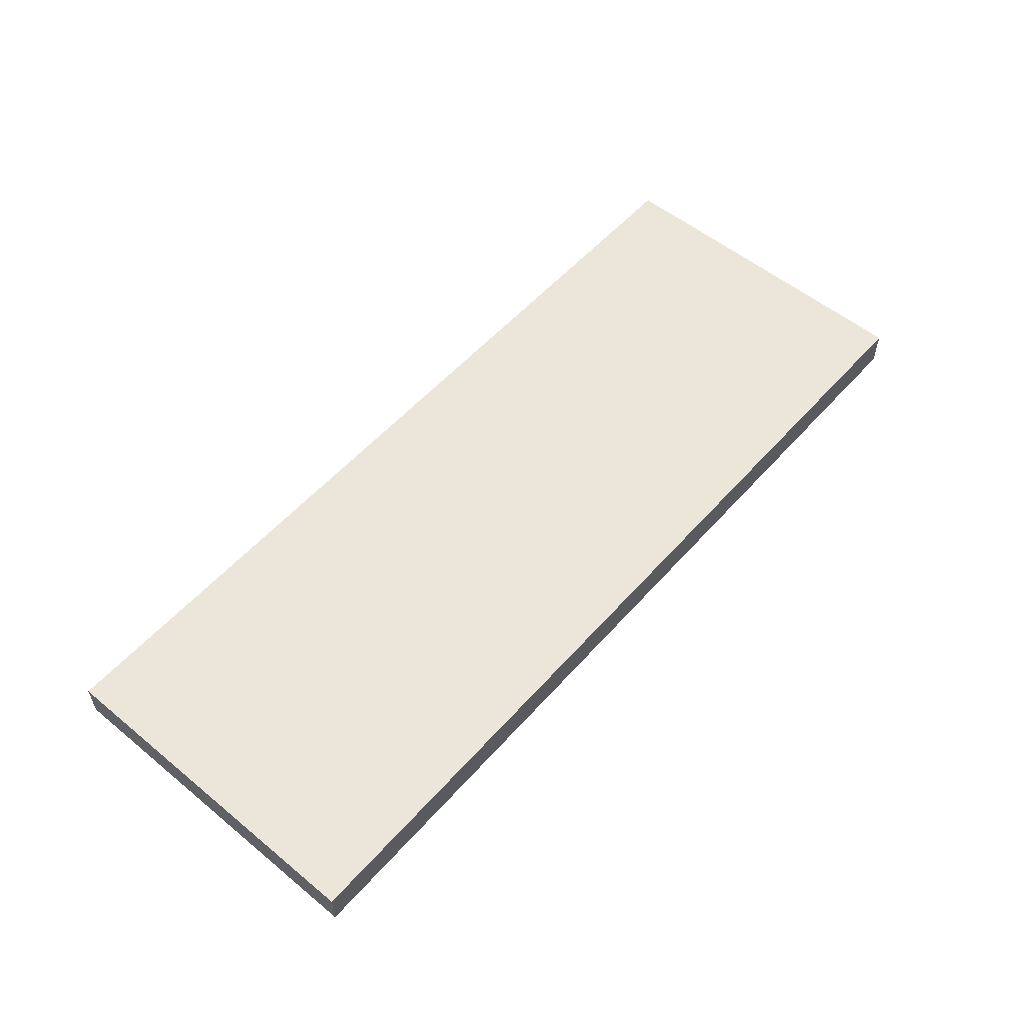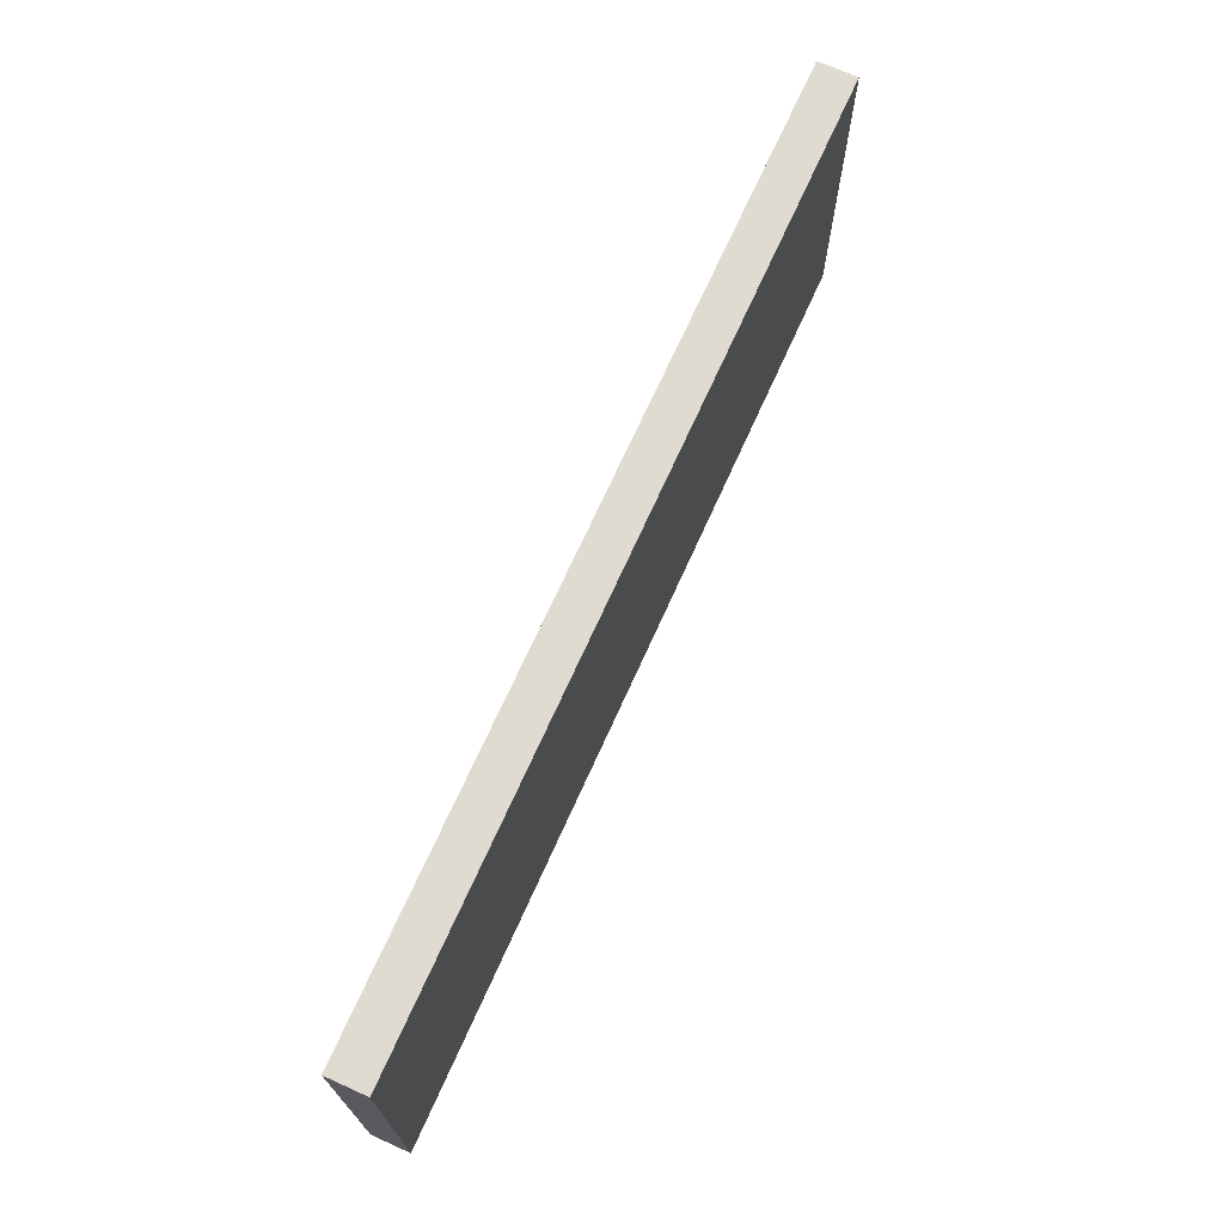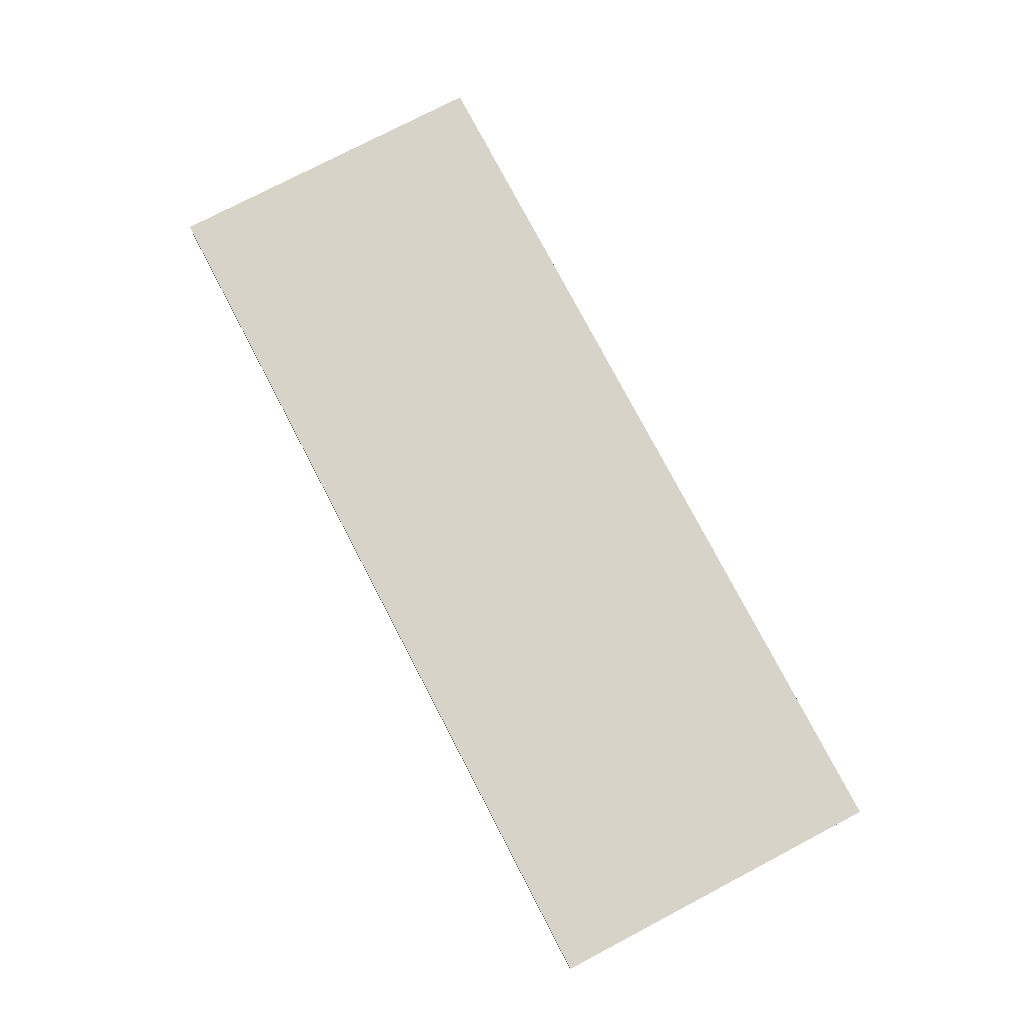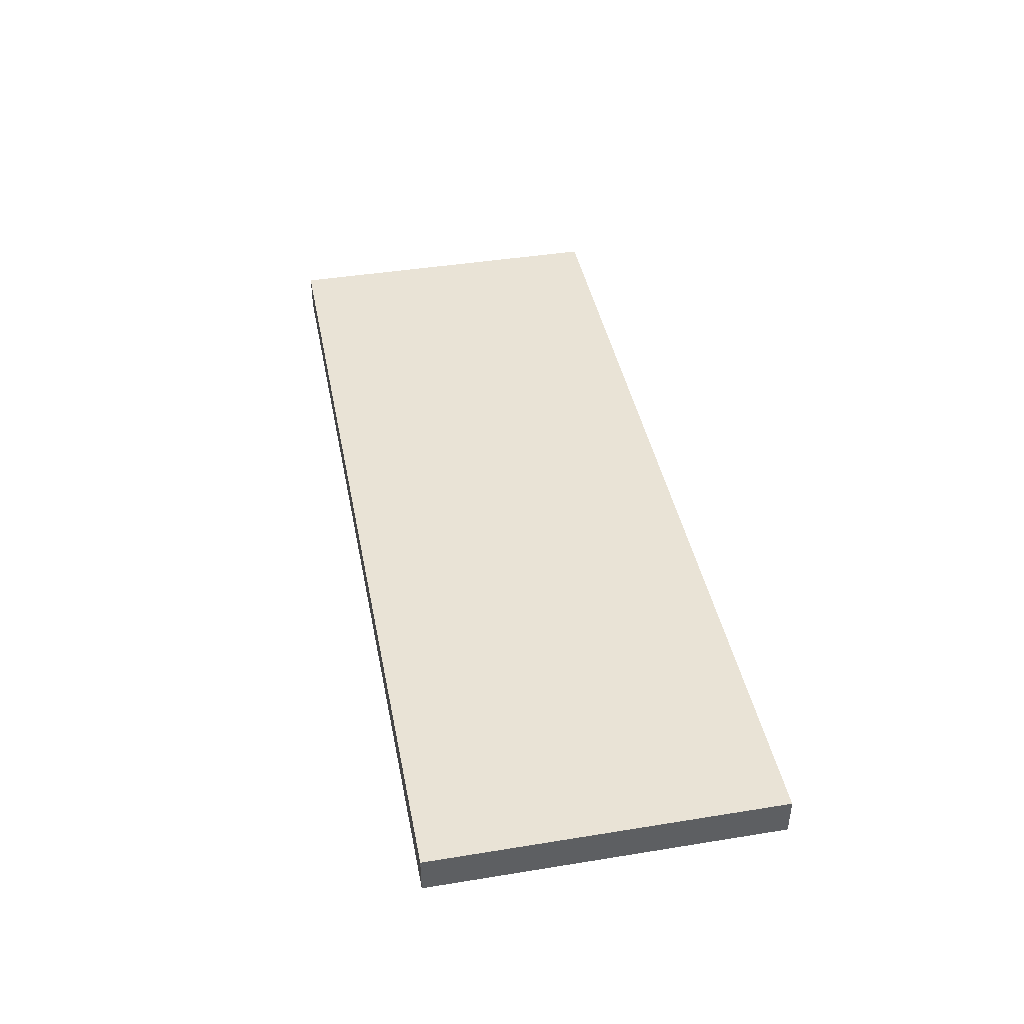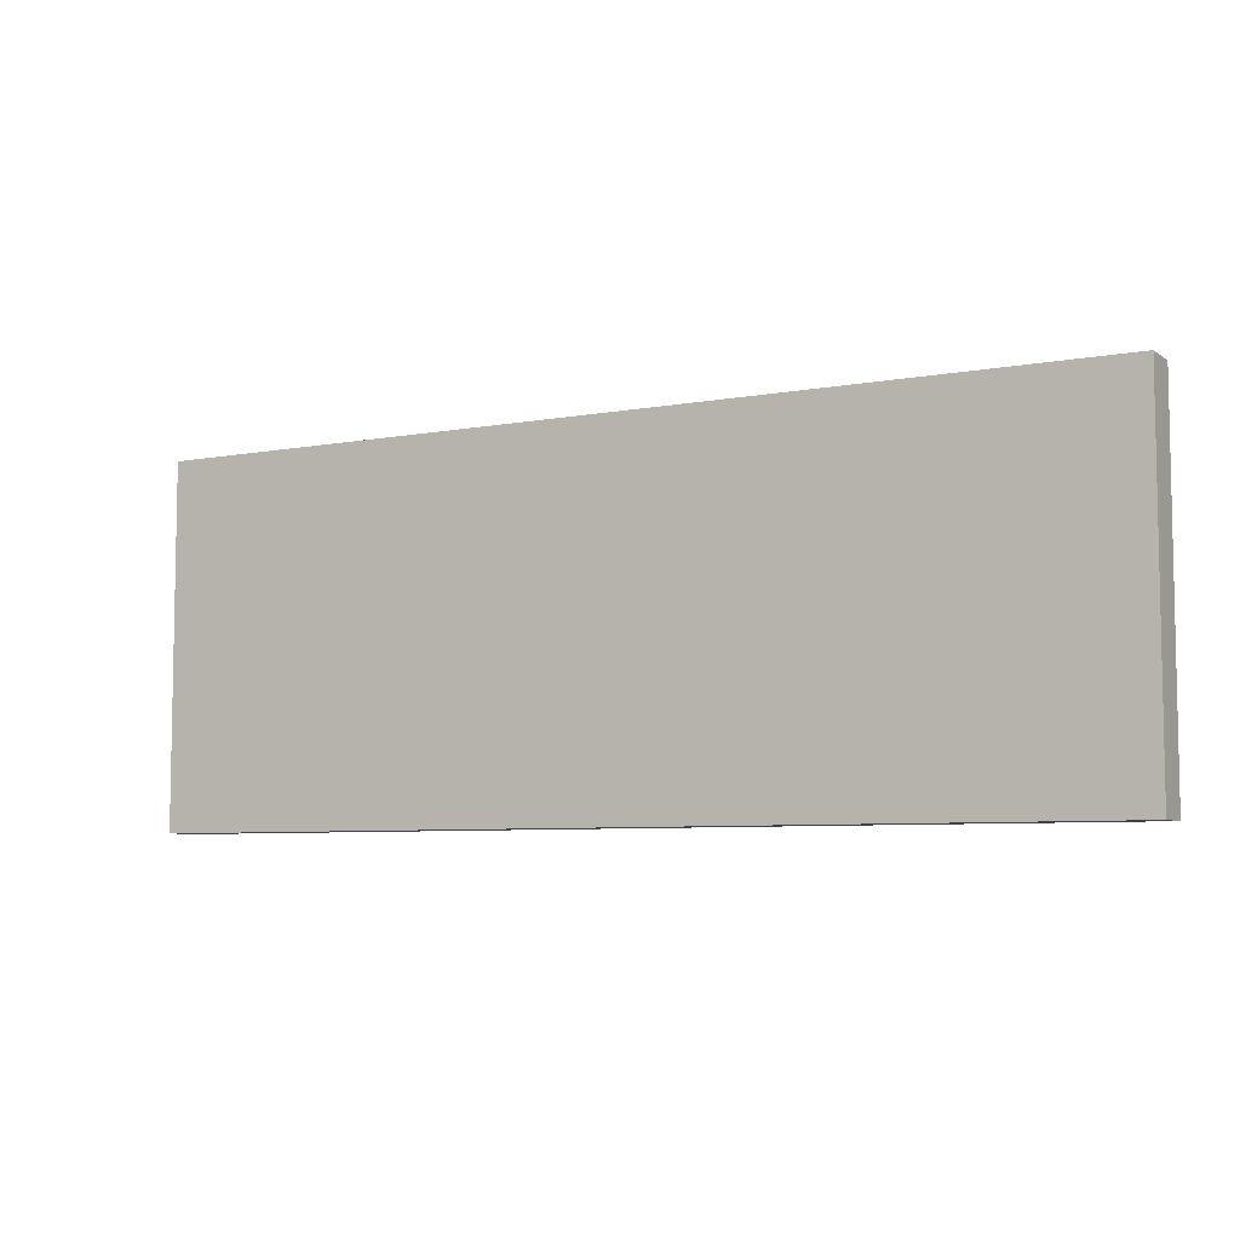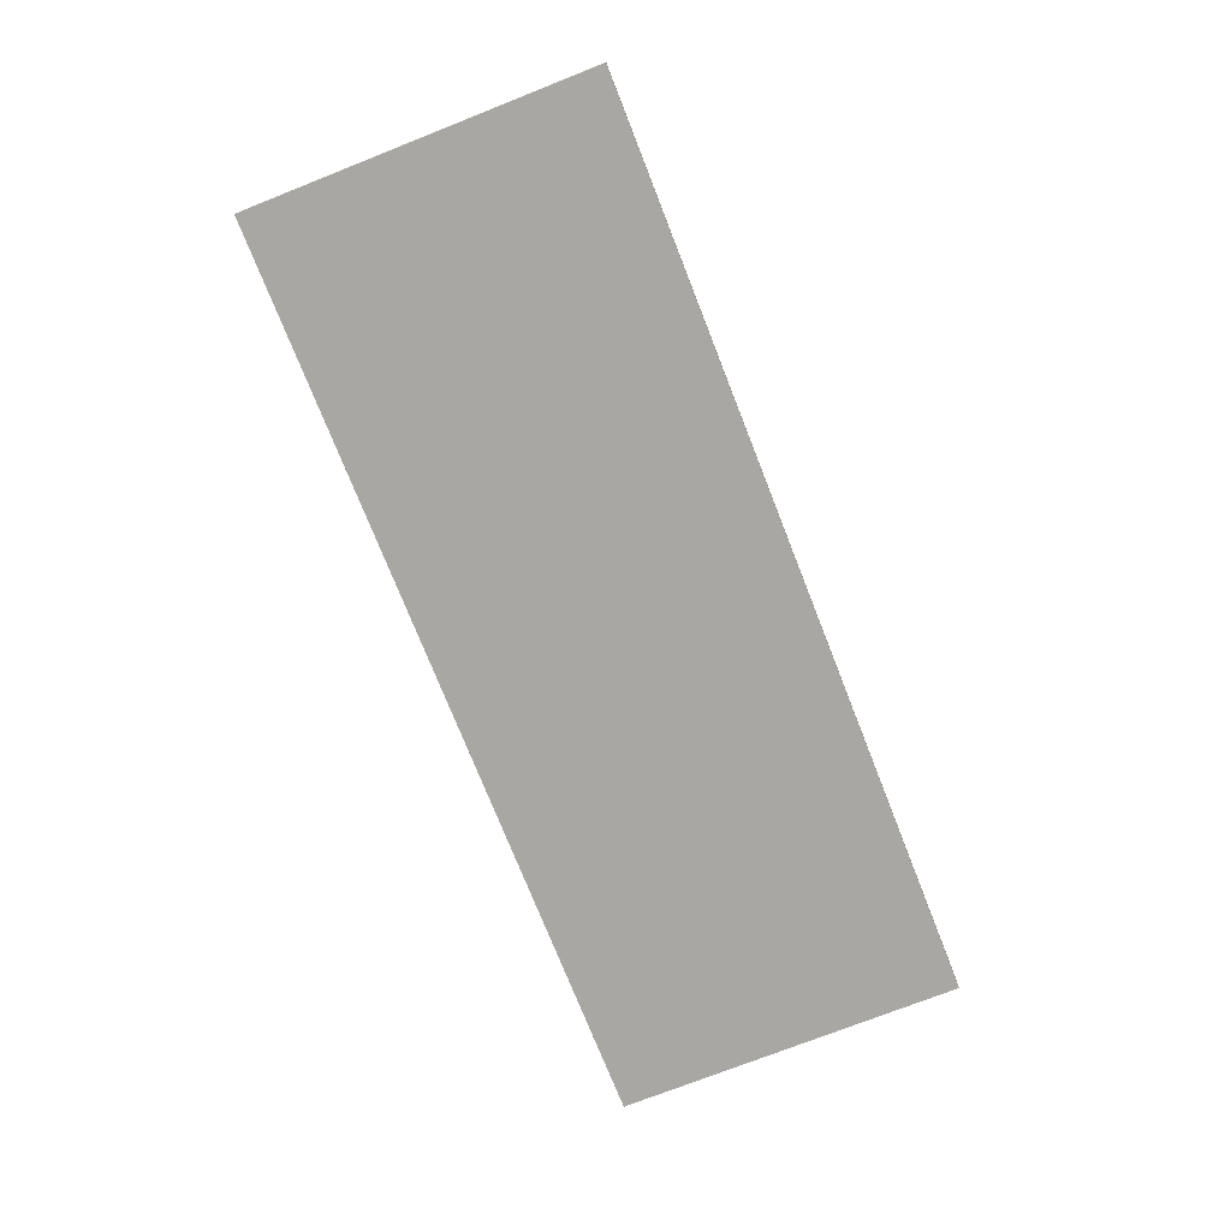
<metadata>
{"format":"obj","ext":"obj","renderer":"f3d","projection":"perspective","resolution":1024,"background":"white","views":[{"elev":55.2,"azim":-49.2,"up":"+Y"},{"elev":70.1,"azim":114.2,"up":"+Z"},{"elev":77.2,"azim":62.4,"up":"+Y"},{"elev":42.3,"azim":79.0,"up":"+Y"},{"elev":-6.6,"azim":29.0,"up":"+Z"},{"elev":-74.5,"azim":-68.5,"up":"+Y"}]}
</metadata>
<code>
o Component_130_1/Component_130/mesh124/mesh124-geometry#mesh124-geometry
v -0.2283 -0.1599 -0.2749
v -0.2283 -0.1809 -0.0859
v -0.2283 -0.1809 -0.2749
v -0.2283 -0.1599 -0.0859
v 0.2758 -0.1809 -0.0859
v 0.2758 -0.1599 -0.2749
v 0.2758 -0.1809 -0.2749
v 0.2758 -0.1599 -0.0859
f 1 2 3
f 2 1 4
f 3 6 1
f 6 4 1
f 4 5 2
f 6 3 7
f 4 6 8
f 5 4 8
f 5 6 7
f 6 5 8
f 3 2 1
f 4 1 2
f 2 3 5
f 1 6 3
f 1 4 6
f 2 5 4
f 7 5 3
f 7 3 6
f 8 6 4
f 8 4 5
f 7 6 5
f 8 5 6
f 5 3 2
f 3 5 7

</code>
